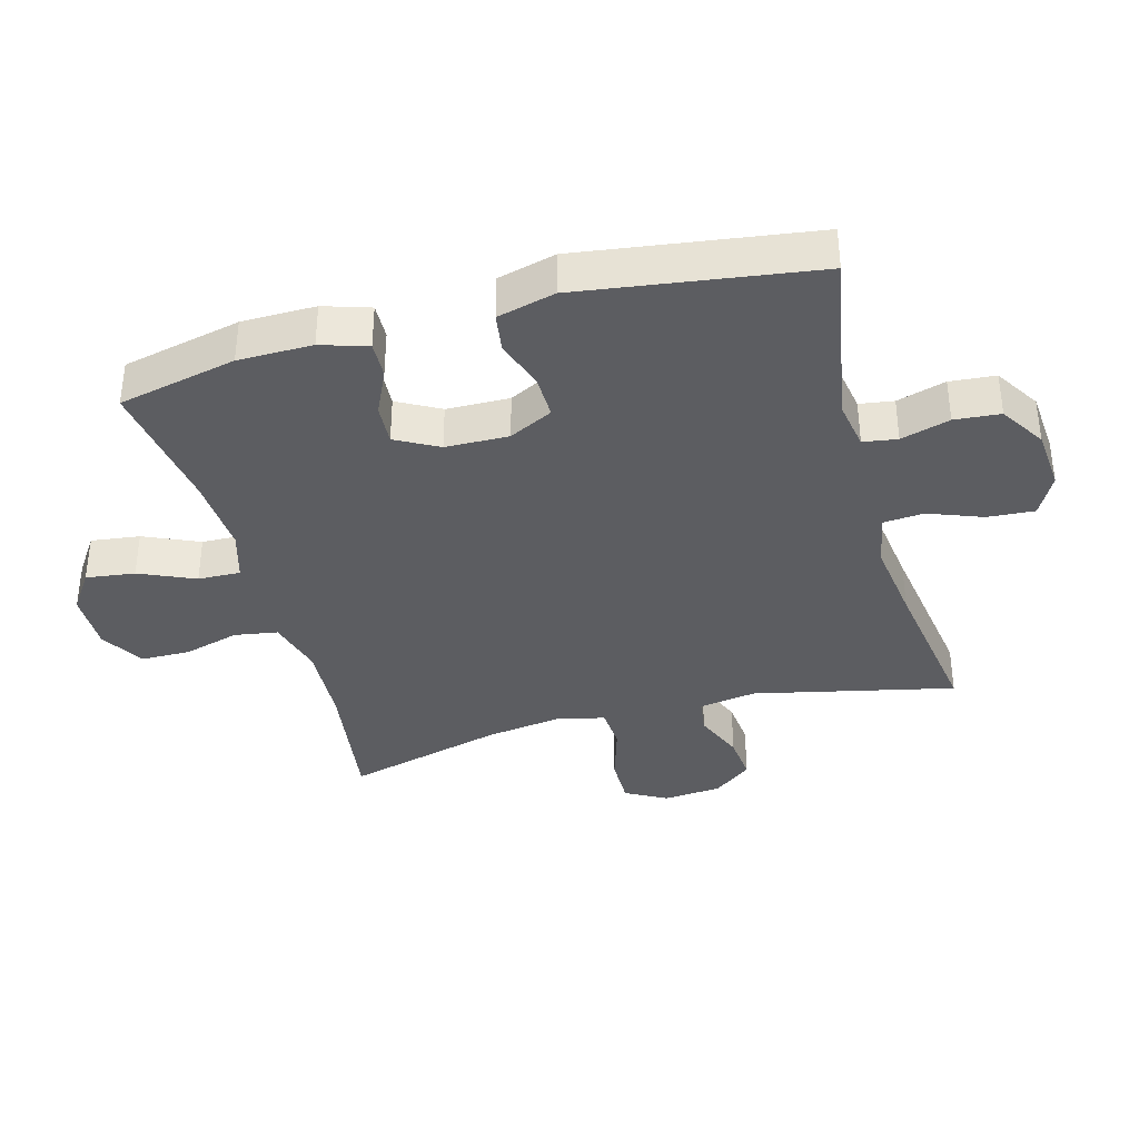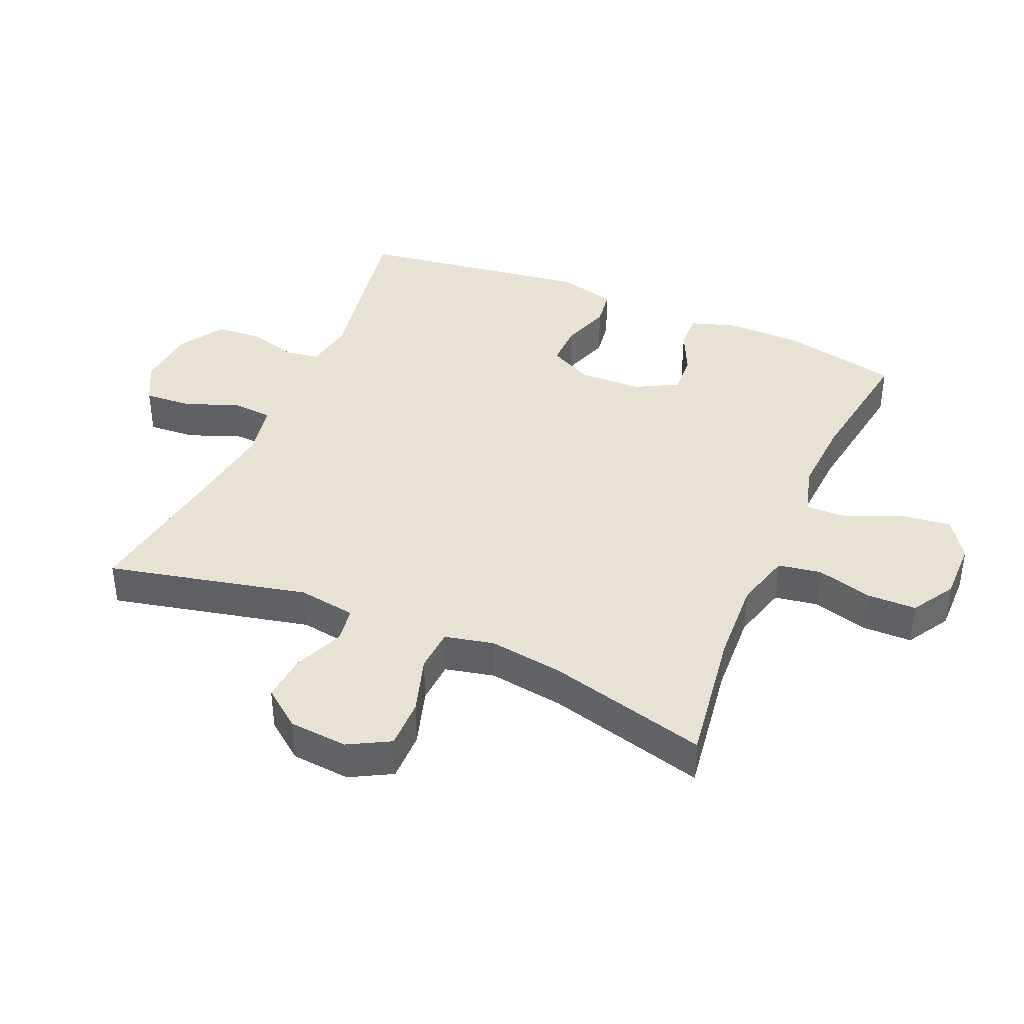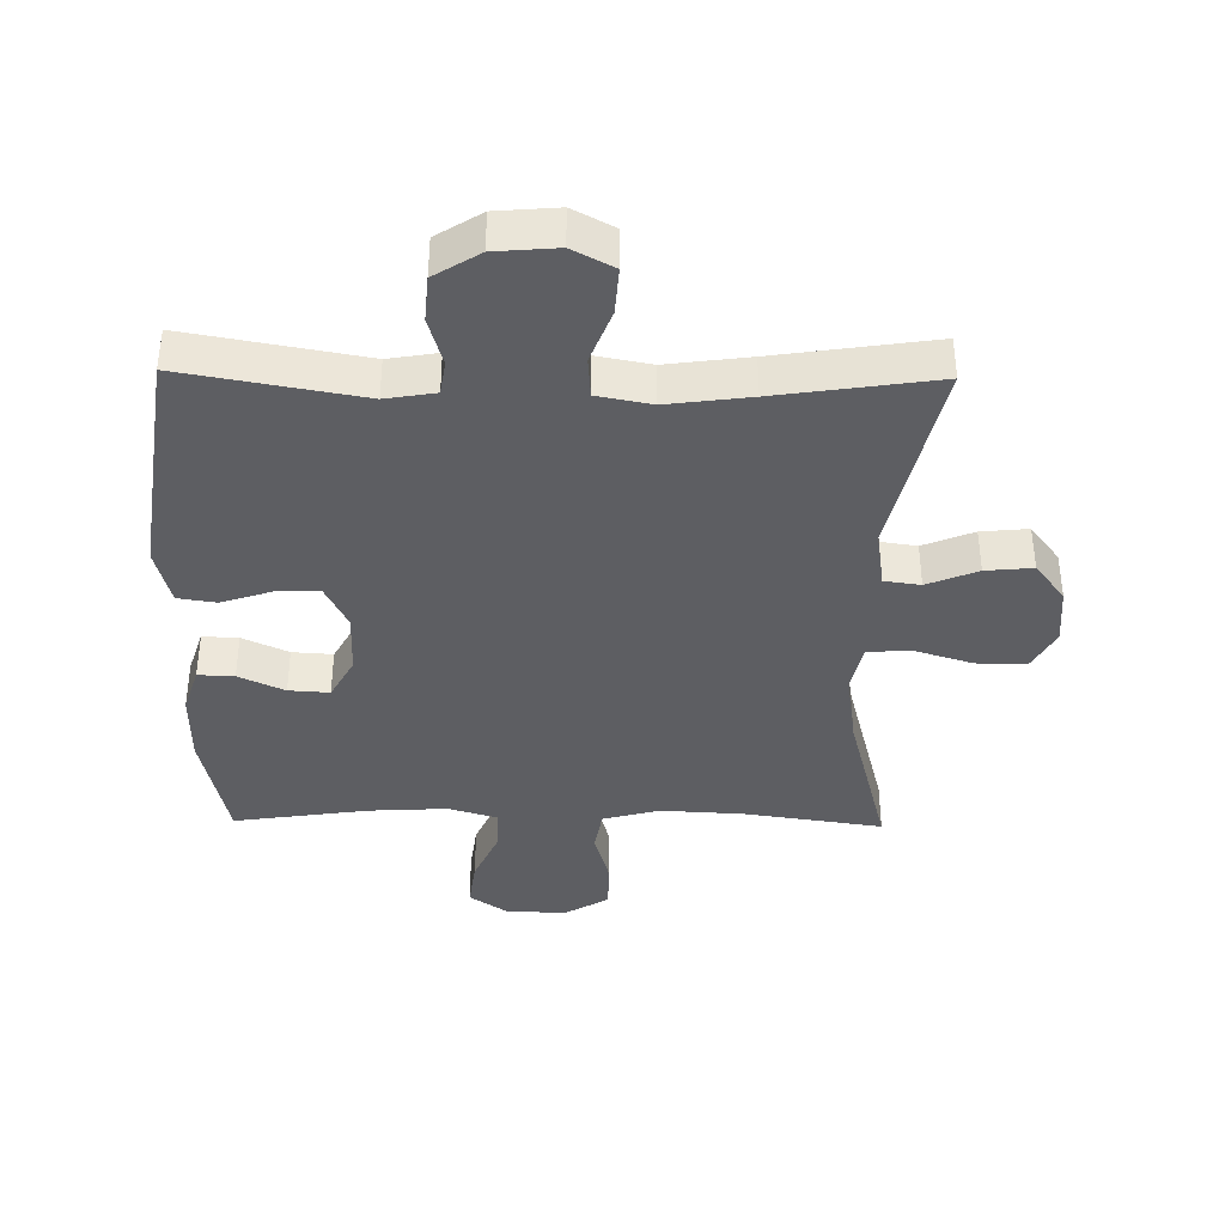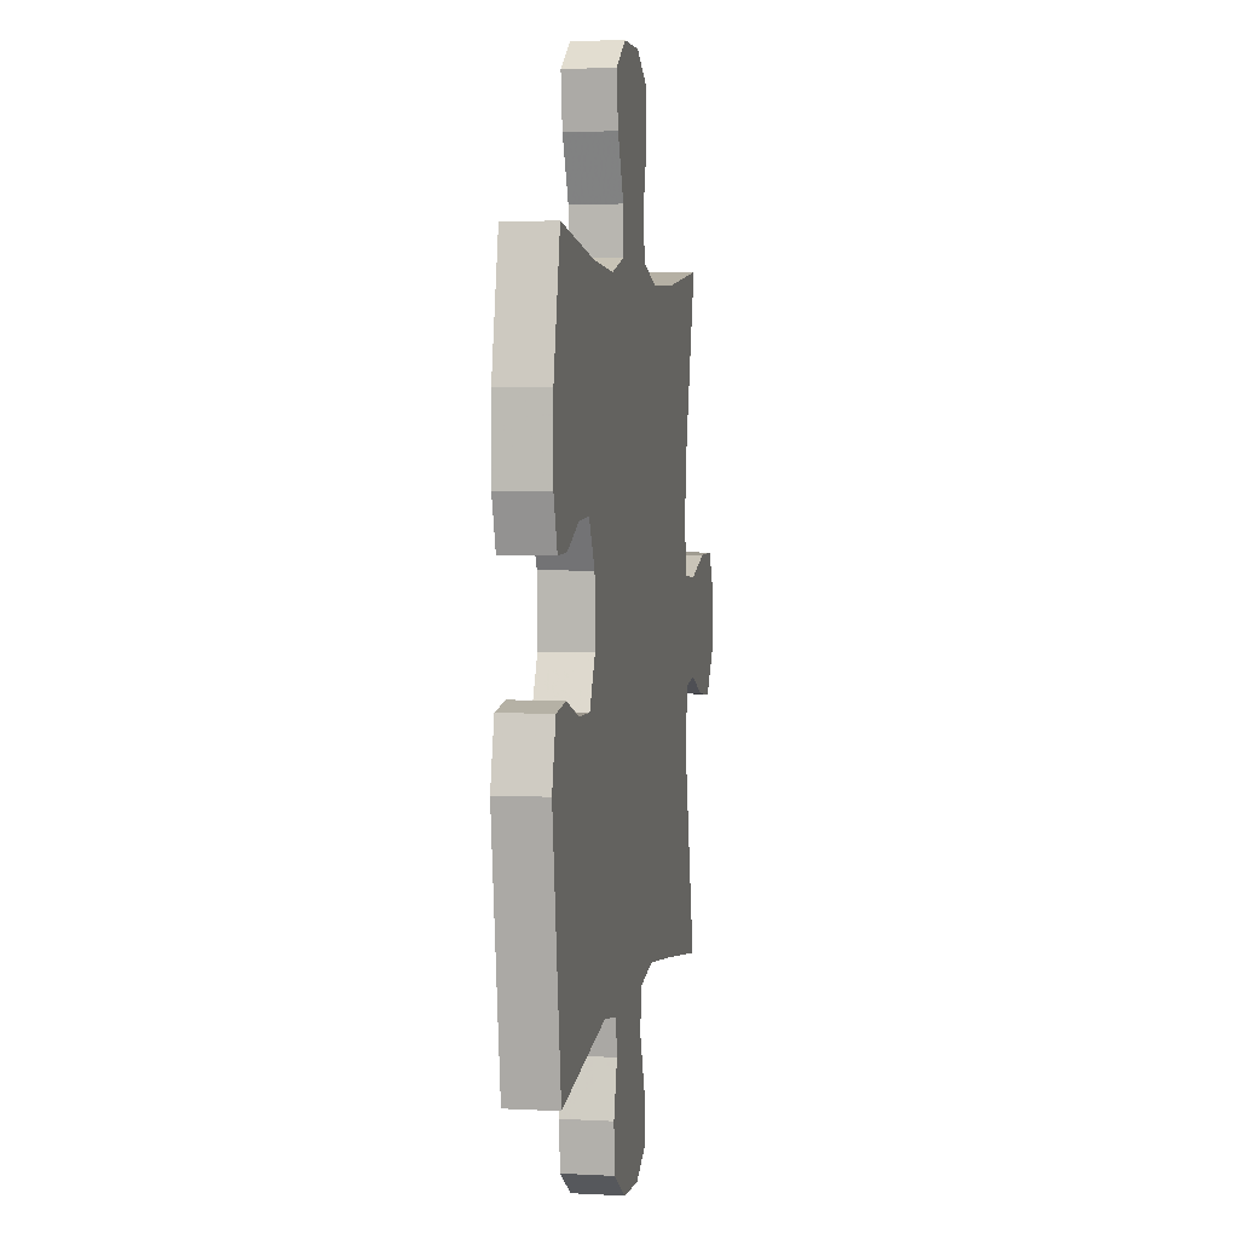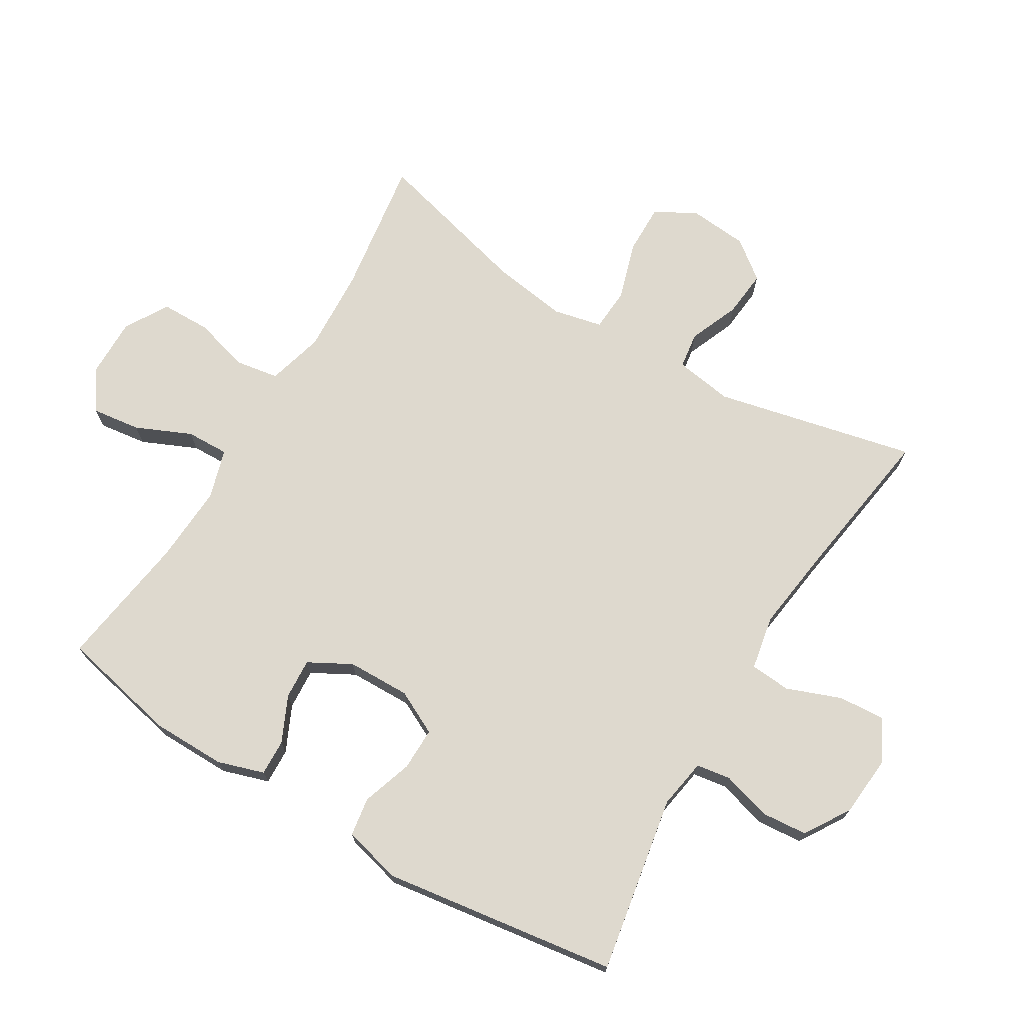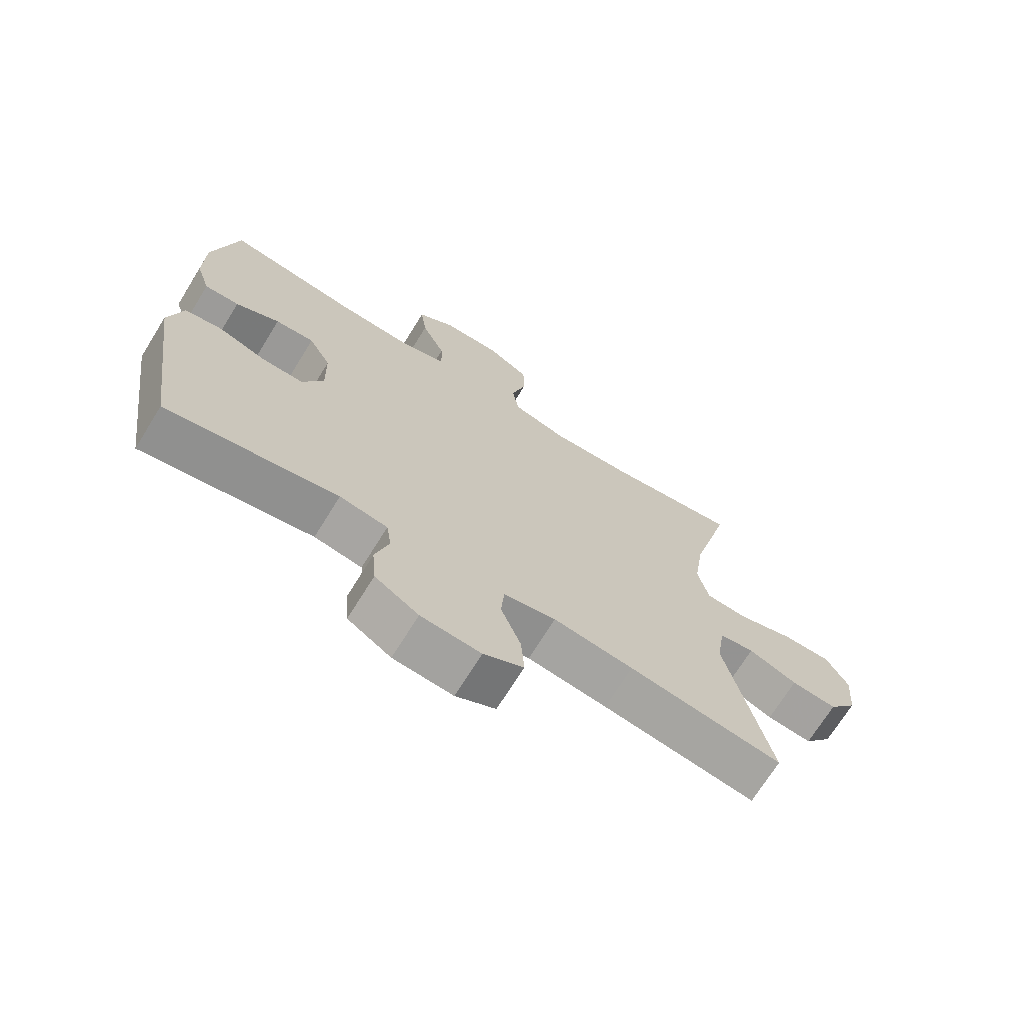
<metadata>
{"format":"obj","ext":"obj","renderer":"f3d","projection":"perspective","resolution":1024,"background":"white","views":[{"elev":-36.7,"azim":105.4,"up":"+Y"},{"elev":39.9,"azim":-66.7,"up":"+Y"},{"elev":-38.6,"azim":179.1,"up":"+Y"},{"elev":3.7,"azim":100.0,"up":"+Z"},{"elev":71.6,"azim":121.0,"up":"+Y"},{"elev":-70.6,"azim":148.2,"up":"+Z"}]}
</metadata>
<code>
v 0.5 0.07 0.5
v 0.54 0.07 0.316
v 0.541 0.07 0.201
v 0.518 0.07 0.129
v 0.462 0.07 0.131
v 0.391 0.07 0.164
v 0.328 0.07 0.168
v 0.292 0.07 0.102
v 0.29 0.07 0.004
v 0.324 0.07 -0.064
v 0.391 0.07 -0.063
v 0.469 0.07 -0.037
v 0.529 0.07 -0.046
v 0.552 0.07 -0.136
v 0.5 0.07 -0.5
v 0.225 0.07 -0.451
v 0.148 0.07 -0.464
v 0.14 0.07 -0.517
v 0.162 0.07 -0.593
v 0.156 0.07 -0.664
v 0.086 0.07 -0.708
v -0.01 0.07 -0.716
v -0.074 0.07 -0.682
v -0.069 0.07 -0.609
v -0.037 0.07 -0.525
v -0.042 0.07 -0.462
v -0.126 0.07 -0.446
v -0.254 0.07 -0.463
v -0.5 0.07 -0.5
v -0.43 0.07 -0.189
v -0.444 0.07 -0.099
v -0.5 0.07 -0.091
v -0.578 0.07 -0.123
v -0.651 0.07 -0.13
v -0.697 0.07 -0.07
v -0.705 0.07 0.021
v -0.67 0.07 0.085
v -0.592 0.07 0.084
v -0.502 0.07 0.056
v -0.435 0.07 0.06
v -0.418 0.07 0.136
v -0.435 0.07 0.253
v -0.5 0.07 0.5
v -0.287 0.07 0.469
v -0.156 0.07 0.462
v -0.068 0.07 0.486
v -0.057 0.07 0.553
v -0.081 0.07 0.639
v -0.08 0.07 0.716
v -0.013 0.07 0.756
v 0.081 0.07 0.755
v 0.142 0.07 0.713
v 0.132 0.07 0.637
v 0.094 0.07 0.551
v 0.092 0.07 0.485
v 0.169 0.07 0.462
v 0.291 0.07 0.469
v 0.5 0 0.5
v 0.54 0 0.316
v 0.541 0 0.201
v 0.518 0 0.129
v 0.462 0 0.131
v 0.391 0 0.164
v 0.328 0 0.168
v 0.292 0 0.102
v 0.29 0 0.004
v 0.324 0 -0.064
v 0.391 0 -0.063
v 0.469 0 -0.037
v 0.529 0 -0.046
v 0.552 0 -0.136
v 0.5 0 -0.5
v 0.225 0 -0.451
v 0.148 0 -0.464
v 0.14 0 -0.517
v 0.162 0 -0.593
v 0.156 0 -0.664
v 0.086 0 -0.708
v -0.01 0 -0.716
v -0.074 0 -0.682
v -0.069 0 -0.609
v -0.037 0 -0.525
v -0.042 0 -0.462
v -0.126 0 -0.446
v -0.254 0 -0.463
v -0.5 0 -0.5
v -0.43 0 -0.189
v -0.444 0 -0.099
v -0.5 0 -0.091
v -0.578 0 -0.123
v -0.651 0 -0.13
v -0.697 0 -0.07
v -0.705 0 0.021
v -0.67 0 0.085
v -0.592 0 0.084
v -0.502 0 0.056
v -0.435 0 0.06
v -0.418 0 0.136
v -0.435 0 0.253
v -0.5 0 0.5
v -0.287 0 0.469
v -0.156 0 0.462
v -0.068 0 0.486
v -0.057 0 0.553
v -0.081 0 0.639
v -0.08 0 0.716
v -0.013 0 0.756
v 0.081 0 0.755
v 0.142 0 0.713
v 0.132 0 0.637
v 0.094 0 0.551
v 0.092 0 0.485
v 0.169 0 0.462
v 0.291 0 0.469
f 51 52 53 54
f 51 54 55
f 50 51 55
f 47 48 49 50
f 46 47 50 55
f 45 46 55 56
f 42 43 44
f 41 42 44 45
f 40 41 45 56
f 36 37 38 39
f 36 39 40
f 35 36 40
f 32 33 34 35
f 32 35 40
f 31 32 40 56
f 28 29 30
f 27 28 30 31
f 26 27 31 56
f 22 23 24 25
f 18 19 20 21
f 17 18 21 22
f 13 14 15 16
f 11 12 13 16
f 10 11 16 17
f 9 10 17 22
f 3 4 5 6
f 3 6 7
f 57 1 2 3
f 57 3 7
f 56 57 7 8
f 22 25 26 56
f 8 9 22 56
f 111 110 109 108
f 112 111 108
f 112 108 107
f 107 106 105 104
f 112 107 104 103
f 113 112 103 102
f 101 100 99
f 102 101 99 98
f 113 102 98 97
f 96 95 94 93
f 97 96 93
f 97 93 92
f 92 91 90 89
f 97 92 89
f 113 97 89 88
f 87 86 85
f 88 87 85 84
f 113 88 84 83
f 82 81 80 79
f 78 77 76 75
f 79 78 75 74
f 73 72 71 70
f 73 70 69 68
f 74 73 68 67
f 79 74 67 66
f 63 62 61 60
f 64 63 60
f 60 59 58 114
f 64 60 114
f 65 64 114 113
f 113 83 82 79
f 113 79 66 65
f 1 58 59 2
f 2 59 60 3
f 3 60 61 4
f 4 61 62 5
f 5 62 63 6
f 6 63 64 7
f 7 64 65 8
f 8 65 66 9
f 9 66 67 10
f 10 67 68 11
f 11 68 69 12
f 12 69 70 13
f 13 70 71 14
f 14 71 72 15
f 15 72 73 16
f 16 73 74 17
f 17 74 75 18
f 18 75 76 19
f 19 76 77 20
f 20 77 78 21
f 21 78 79 22
f 22 79 80 23
f 23 80 81 24
f 24 81 82 25
f 25 82 83 26
f 26 83 84 27
f 27 84 85 28
f 28 85 86 29
f 29 86 87 30
f 30 87 88 31
f 31 88 89 32
f 32 89 90 33
f 33 90 91 34
f 34 91 92 35
f 35 92 93 36
f 36 93 94 37
f 37 94 95 38
f 38 95 96 39
f 39 96 97 40
f 40 97 98 41
f 41 98 99 42
f 42 99 100 43
f 43 100 101 44
f 44 101 102 45
f 45 102 103 46
f 46 103 104 47
f 47 104 105 48
f 48 105 106 49
f 49 106 107 50
f 50 107 108 51
f 51 108 109 52
f 52 109 110 53
f 53 110 111 54
f 54 111 112 55
f 55 112 113 56
f 56 113 114 57
f 57 114 58 1

</code>
